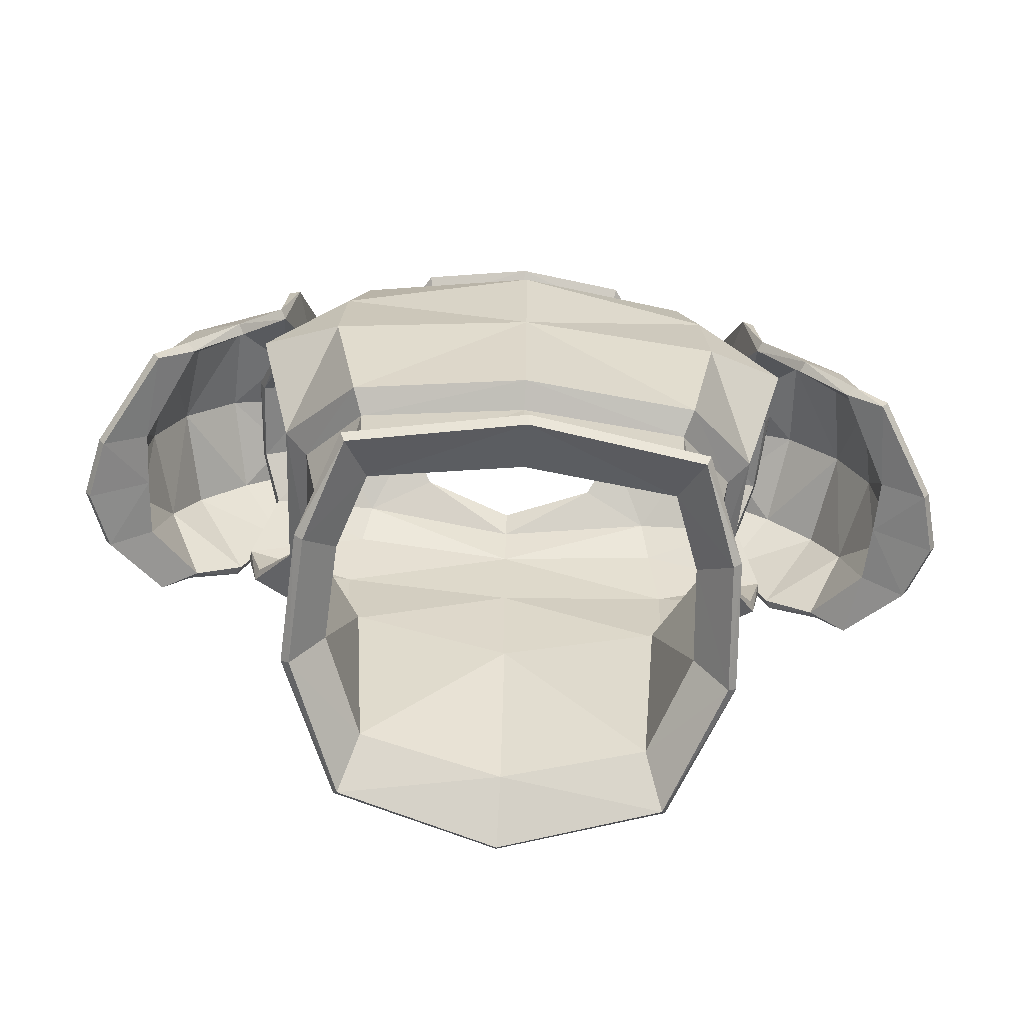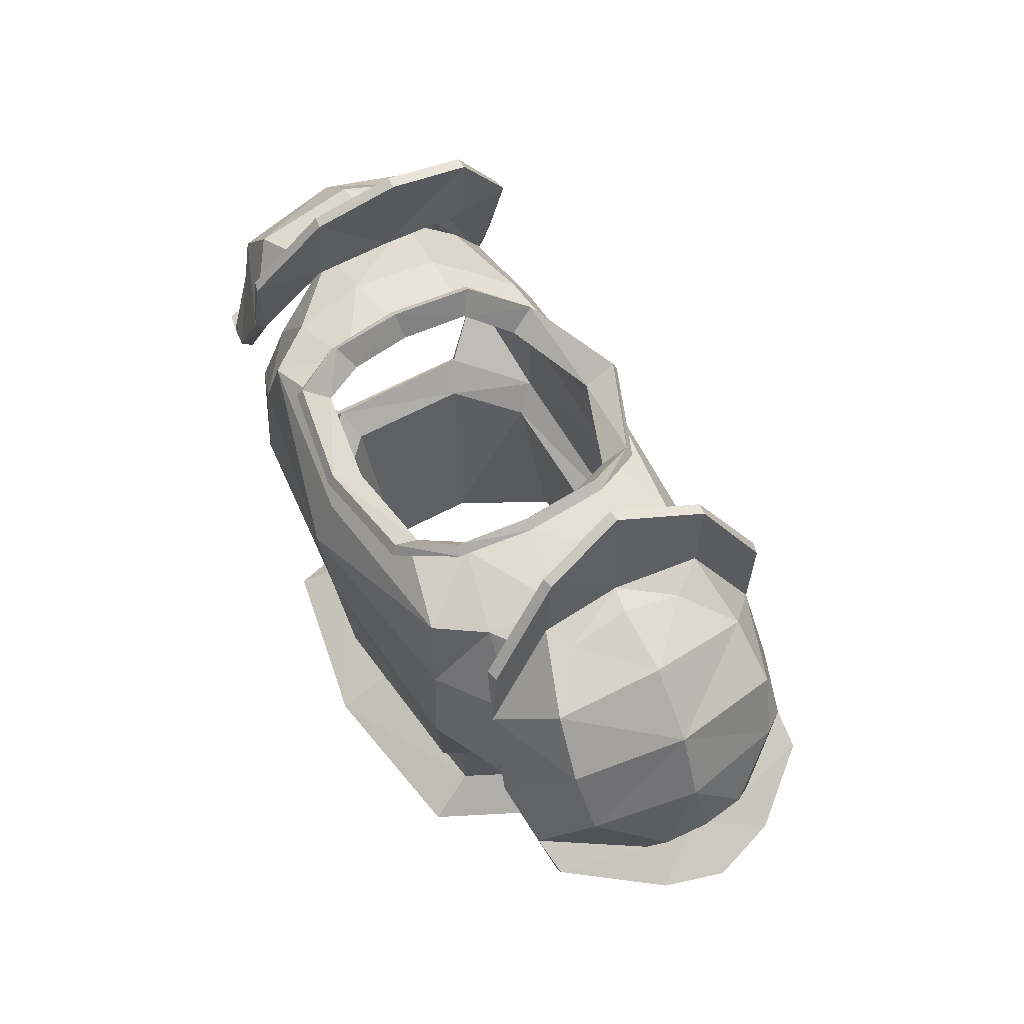
<metadata>
{"format":"obj","ext":"obj","renderer":"f3d","projection":"perspective","resolution":1024,"background":"white","views":[{"elev":-65.2,"azim":175.9,"up":"+Y"},{"elev":58.3,"azim":-118.6,"up":"+Y"}]}
</metadata>
<code>
o Armor_Metal2_Cylinder.052
v 0.4 -0.0246 0.131
v 0.2977 -0.05721 0.2595
v 0.4114 -0.04922 -0.1203
v 0.2909 -0.1497 -0.2551
v 0.2513 -0.4182 0.2712
v 0.4848 0.3258 0.08478
v 0.4523 0.2765 0.1718
v 0.4422 0.2234 -0.1932
v 0.4937 0.3162 -0.06734
v 0.4645 0.08884 -0.2336
v 0.3468 0.3737 0.07175
v 0.3496 0.3454 -0.1875
v 0.3685 0.3664 -0.06932
v 0.2921 0.3333 -0.2631
v 0.4919 0.1625 0.2376
v 0.3338 0.06022 -0.2863
v 0.326 0.2233 -0.2777
v 0.2644 -0.3547 -0.2007
v 0.3252 -0.3936 0.09758
v 0.3146 -0.3783 -0.07061
v 0.47 0.05984 0.2281
v 0.2699 0.3204 0.1948
v 0.2826 0.2472 0.235
v 0.298 0.1177 0.2632
v 0.2208 0.3939 0.06639
v 0.218 0.3866 -0.1579
v 0.17 0.383 -0.237
v 0.2311 0.3934 -0.05198
v 0.168 0.3505 0.1497
v 0.2787 -0.4847 0.3404
v 0.2959 -0.4014 -0.2777
v 0.3755 -0.4524 0.1131
v 0.3617 -0.4323 -0.1073
v 0.2386 0.4185 0.08184
v 0.2353 0.41 -0.1803
v 0.1792 0.4058 -0.2728
v 0.2507 0.418 -0.05654
v 0.1769 0.3678 0.1792
v 0.7034 0.08322 0.09431
v 0.7102 0.07764 -0.04869
v 0.4594 0.3968 0.09698
v 0.5273 0.3507 0.1734
v 0.546 0.3628 -0.1675
v 0.46 0.3961 -0.09734
v 0.6634 0.1746 -0.1638
v 0.6568 0.1839 0.1714
v 0.7156 0.08538 0.02303
v 0.4543 0.42 0.000396
v 0.6974 0.1938 0.003889
v 0.5587 0.3915 0.002973
v 0.6165 0.2788 -0.1765
v 0.613 0.2838 0.1833
v 0.6486 0.3035 0.003421
v 0.683 0.02797 0.02695
v 0.6749 0.03624 0.1318
v 0.4191 0.4088 0.1521
v 0.4527 0.2631 0.2444
v 0.4532 0.2624 -0.2384
v 0.4196 0.4079 -0.1231
v 0.517 0.1335 -0.2512
v 0.6843 0.02917 -0.07082
v 0.6019 0.06777 -0.2332
v 0.594 0.07635 0.2415
v 0.5127 0.1381 0.2584
v 0.4122 0.423 0.007786
v 0.4142 0.5309 0.1628
v 0.4478 0.3852 0.255
v 0.4483 0.3846 -0.2278
v 0.4148 0.53 -0.1124
v 0.3884 0.5885 0.01641
v 0.7699 -0.02286 0.03174
v 0.7375 -0.003676 0.1351
v 0.7468 -0.01075 -0.06744
v 0.6568 0.03474 -0.2205
v 0.6494 0.04462 0.2415
v 0.2791 -0.1046 0.2242
v 0.2752 -0.1683 -0.2123
v 0.3639 -0.06803 0.1097
v 0.3714 -0.08725 -0.09729
v -0.4 -0.0246 0.131
v -0.2977 -0.05721 0.2595
v -0.4114 -0.04922 -0.1203
v -0.2909 -0.1497 -0.2551
v -0.2513 -0.4182 0.2712
v -0.4848 0.3258 0.08478
v -0.4523 0.2765 0.1718
v -0.4422 0.2234 -0.1932
v -0.4937 0.3162 -0.06734
v -0.4645 0.08884 -0.2336
v -0.3468 0.3737 0.07175
v -0.3496 0.3454 -0.1875
v -0.3685 0.3664 -0.06932
v -0.2921 0.3333 -0.2631
v -0.4919 0.1625 0.2376
v -0.3338 0.06022 -0.2863
v -0.326 0.2233 -0.2777
v -0.2644 -0.3547 -0.2007
v -0.3252 -0.3936 0.09758
v -0.3146 -0.3783 -0.07061
v -0.47 0.05984 0.2281
v -0.2699 0.3204 0.1948
v -0.2826 0.2472 0.235
v -0.298 0.1177 0.2632
v -0.2208 0.3939 0.06639
v -0.218 0.3866 -0.1579
v -0.17 0.383 -0.237
v -0.2311 0.3934 -0.05198
v -0.168 0.3505 0.1497
v 0 0.3086 0.2288
v 0 0.325 -0.3013
v 0 0.2449 -0.3352
v 0 0.0657 -0.3161
v 0 -0.1505 -0.2898
v 0 -0.3547 -0.2399
v 0 0.2315 0.2524
v 0 -0.427 0.3352
v 0 -0.1317 0.2898
v 0 0.09101 0.2682
v 0 0.3382 0.212
v 0 0.3742 -0.2619
v -0.2787 -0.4847 0.3404
v -0.2959 -0.4014 -0.2777
v -0.3755 -0.4524 0.1131
v -0.3617 -0.4323 -0.1073
v 0 -0.4014 -0.329
v 0 -0.4961 0.4243
v -0.2386 0.4185 0.08184
v -0.2353 0.41 -0.1803
v -0.1792 0.4058 -0.2728
v -0.2507 0.418 -0.05654
v -0.1769 0.3678 0.1792
v 0 0.3534 0.252
v 0 0.3955 -0.302
v -0.7034 0.08322 0.09431
v -0.7102 0.07764 -0.04869
v -0.4594 0.3968 0.09698
v -0.5273 0.3507 0.1734
v -0.546 0.3628 -0.1675
v -0.46 0.3961 -0.09734
v -0.6634 0.1746 -0.1638
v -0.6568 0.1839 0.1714
v -0.7156 0.08538 0.02303
v -0.4543 0.42 0.000396
v -0.6974 0.1938 0.003889
v -0.5587 0.3915 0.002973
v -0.6165 0.2788 -0.1765
v -0.613 0.2838 0.1833
v -0.6486 0.3035 0.003421
v -0.683 0.02797 0.02695
v -0.6749 0.03624 0.1318
v -0.4191 0.4088 0.1521
v -0.4527 0.2631 0.2444
v -0.4532 0.2624 -0.2384
v -0.4196 0.4079 -0.1231
v -0.517 0.1335 -0.2512
v -0.6843 0.02917 -0.07082
v -0.6019 0.06777 -0.2332
v -0.594 0.07635 0.2415
v -0.5127 0.1381 0.2584
v -0.4122 0.423 0.007786
v -0.4142 0.5309 0.1628
v -0.4478 0.3852 0.255
v -0.4483 0.3846 -0.2278
v -0.4148 0.53 -0.1124
v -0.3884 0.5885 0.01641
v -0.7699 -0.02286 0.03174
v -0.7375 -0.003676 0.1351
v -0.7468 -0.01075 -0.06744
v -0.6568 0.03474 -0.2205
v -0.6494 0.04462 0.2415
v -0.2791 -0.1046 0.2242
v -0.2752 -0.1683 -0.2123
v 0 -0.1689 -0.2425
v -0.3639 -0.06803 0.1097
v -0.3714 -0.08725 -0.09729
v 0 -0.1618 0.2536
v 0.3867 -0.01048 0.1262
v 0.2901 -0.04848 0.2432
v 0.3967 -0.03666 -0.1151
v 0.2827 -0.1367 -0.2422
v 0.241 -0.4283 0.2573
v 0.4785 0.3076 0.07956
v 0.4481 0.2639 0.1569
v 0.4312 0.2149 -0.1789
v 0.4844 0.2992 -0.06223
v 0.4527 0.09075 -0.2176
v 0.3421 0.3549 0.06677
v 0.3404 0.3301 -0.1785
v 0.3616 0.348 -0.06575
v 0.2852 0.3212 -0.2488
v 0.4887 0.1585 0.2182
v 0.3259 0.06301 -0.2681
v 0.3187 0.2191 -0.2596
v 0.2524 -0.3643 -0.1879
v 0.3068 -0.4 0.09289
v 0.2959 -0.3846 -0.06762
v 0.4633 0.06583 0.2102
v 0.267 0.3067 0.1805
v 0.2803 0.24 0.2165
v 0.2959 0.1153 0.2434
v 0.2027 0.3891 0.05932
v 0.2002 0.3809 -0.1507
v 0.1607 0.3844 -0.2193
v 0.2124 0.3865 -0.05077
v 0.1566 0.3474 0.1335
v 0.2717 -0.4998 0.3293
v 0.2886 -0.4186 -0.2705
v 0.3612 -0.4658 0.1087
v 0.3472 -0.446 -0.1057
v 0.2232 0.431 0.0796
v 0.222 0.4242 -0.1758
v 0.1729 0.4227 -0.2641
v 0.235 0.4304 -0.0566
v 0.1674 0.3843 0.1732
v 0.6844 0.08549 0.08827
v 0.6909 0.08076 -0.04433
v 0.4538 0.3786 0.09082
v 0.5192 0.3367 0.1617
v 0.5383 0.3484 -0.156
v 0.4567 0.3776 -0.09039
v 0.647 0.1714 -0.1528
v 0.6409 0.1797 0.1601
v 0.6958 0.08782 0.02206
v 0.4493 0.4007 0.000415
v 0.6783 0.1877 0.003859
v 0.5487 0.3741 0.002399
v 0.6033 0.27 -0.1643
v 0.6003 0.2742 0.1711
v 0.6322 0.2921 0.00309
v 0.6638 0.02228 0.02623
v 0.6583 0.02661 0.1263
v 0.4012 0.4 0.1503
v 0.4427 0.2542 0.2295
v 0.4444 0.2539 -0.2226
v 0.4024 0.3979 -0.1212
v 0.5089 0.1288 -0.2335
v 0.6665 0.02092 -0.06664
v 0.5878 0.06214 -0.2202
v 0.5805 0.06992 0.2282
v 0.5048 0.133 0.2407
v 0.3965 0.4106 0.007543
v 0.3945 0.529 0.1654
v 0.4286 0.384 0.2601
v 0.429 0.3842 -0.233
v 0.395 0.5285 -0.1152
v 0.3685 0.5865 0.01636
v 0.7596 -0.03996 0.03186
v 0.7271 -0.02077 0.1349
v 0.7363 -0.02778 -0.067
v 0.6461 0.01787 -0.2192
v 0.6391 0.02754 0.2404
v 0.267 -0.09682 0.2103
v 0.2638 -0.1565 -0.2009
v 0.3467 -0.05887 0.1051
v 0.3544 -0.07685 -0.09587
v -0.3867 -0.01048 0.1262
v -0.2901 -0.04848 0.2432
v -0.3967 -0.03666 -0.1151
v -0.2827 -0.1367 -0.2422
v -0.241 -0.4283 0.2573
v -0.4785 0.3076 0.07956
v -0.4481 0.2639 0.1569
v -0.4312 0.2149 -0.1789
v -0.4844 0.2992 -0.06223
v -0.4527 0.09075 -0.2176
v -0.3421 0.3549 0.06677
v -0.3404 0.3301 -0.1785
v -0.3616 0.348 -0.06575
v -0.2852 0.3212 -0.2488
v -0.4887 0.1585 0.2182
v -0.3259 0.06301 -0.2681
v -0.3187 0.2191 -0.2596
v -0.2524 -0.3643 -0.1879
v -0.3068 -0.4 0.09289
v -0.2959 -0.3846 -0.06762
v -0.4633 0.06583 0.2102
v -0.267 0.3067 0.1805
v -0.2803 0.24 0.2165
v -0.2959 0.1153 0.2434
v -0.2027 0.3891 0.05932
v -0.2002 0.3809 -0.1507
v -0.1607 0.3844 -0.2193
v -0.2124 0.3865 -0.05077
v -0.1566 0.3474 0.1335
v 0 0.2966 0.2128
v 0 0.3161 -0.2834
v 0 0.2424 -0.3154
v 0 0.0674 -0.2962
v 0 -0.1385 -0.2738
v 0 -0.365 -0.2228
v 0 0.226 0.2332
v 0 -0.4379 0.3185
v 0 -0.1236 0.2715
v 0 0.089 0.2483
v 0 0.3409 0.1922
v 0 0.3778 -0.2422
v -0.2717 -0.4998 0.3293
v -0.2886 -0.4186 -0.2705
v -0.3612 -0.4658 0.1087
v -0.3472 -0.446 -0.1057
v 0 -0.4189 -0.3195
v 0 -0.5115 0.4116
v -0.2232 0.431 0.0796
v -0.222 0.4242 -0.1758
v -0.1729 0.4227 -0.2641
v -0.235 0.4304 -0.0566
v -0.1674 0.3843 0.1732
v 0 0.3717 0.244
v 0 0.4129 -0.2921
v -0.6844 0.08549 0.08827
v -0.6909 0.08076 -0.04433
v -0.4538 0.3786 0.09082
v -0.5192 0.3367 0.1617
v -0.5383 0.3484 -0.156
v -0.4567 0.3776 -0.09039
v -0.647 0.1714 -0.1528
v -0.6409 0.1797 0.1601
v -0.6958 0.08782 0.02206
v -0.4493 0.4007 0.000415
v -0.6783 0.1877 0.003859
v -0.5487 0.3741 0.002399
v -0.6033 0.27 -0.1643
v -0.6003 0.2742 0.1711
v -0.6322 0.2921 0.00309
v -0.6638 0.02228 0.02623
v -0.6583 0.02661 0.1263
v -0.4012 0.4 0.1503
v -0.4427 0.2542 0.2295
v -0.4444 0.2539 -0.2226
v -0.4024 0.3979 -0.1212
v -0.5089 0.1288 -0.2335
v -0.6665 0.02092 -0.06664
v -0.5878 0.06214 -0.2202
v -0.5805 0.06992 0.2282
v -0.5048 0.133 0.2407
v -0.3965 0.4106 0.007543
v -0.3945 0.529 0.1654
v -0.4286 0.384 0.2601
v -0.429 0.3842 -0.233
v -0.395 0.5285 -0.1152
v -0.3685 0.5865 0.01636
v -0.7596 -0.03996 0.03186
v -0.7271 -0.02077 0.1349
v -0.7363 -0.02778 -0.067
v -0.6461 0.01787 -0.2192
v -0.6391 0.02754 0.2404
v -0.267 -0.09682 0.2103
v -0.2638 -0.1565 -0.2009
v 0 -0.157 -0.2264
v -0.3467 -0.05887 0.1051
v -0.3544 -0.07685 -0.09587
v 0 -0.1571 0.2341
f 28 11 13
f 26 14 27
f 23 7 22
f 3 78 79
f 4 79 77
f 12 9 8
f 14 111 110
f 16 3 4
f 17 112 111
f 29 109 22
f 10 17 8
f 12 17 14
f 112 4 113
f 113 77 173
f 23 15 7
f 11 7 6
f 13 6 9
f 21 2 1
f 76 117 176
f 115 24 23
f 2 118 117
f 23 109 115
f 25 22 11
f 110 27 14
f 26 13 12
f 78 2 76
f 21 24 2
f 20 32 33
f 5 32 19
f 116 30 5
f 18 33 31
f 18 125 114
f 119 38 132
f 25 37 34
f 27 133 36
f 29 34 38
f 26 37 28
f 27 35 26
f 40 49 47
f 50 44 48
f 53 42 52
f 43 53 51
f 41 50 48
f 39 49 46
f 45 53 49
f 53 46 49
f 57 52 42
f 56 42 41
f 46 55 39
f 43 59 44
f 64 46 52
f 51 58 43
f 54 40 47
f 45 60 51
f 39 54 47
f 65 41 48
f 61 45 40
f 44 65 48
f 56 67 57
f 59 68 69
f 65 69 70
f 65 66 56
f 54 73 61
f 61 74 62
f 54 72 71
f 55 75 72
f 19 76 5
f 5 176 116
f 173 18 114
f 77 20 18
f 20 78 19
f 107 90 104
f 105 93 91
f 102 101 86
f 174 82 175
f 175 83 172
f 88 91 87
f 93 111 96
f 82 95 83
f 96 112 95
f 108 109 119
f 96 89 87
f 91 96 87
f 83 112 113
f 172 113 173
f 102 94 103
f 86 90 85
f 92 85 90
f 100 80 81
f 171 117 81
f 115 103 118
f 81 118 103
f 102 109 101
f 101 104 90
f 110 106 120
f 92 105 91
f 81 174 171
f 103 100 81
f 99 123 98
f 123 84 98
f 121 116 84
f 97 124 99
f 125 97 114
f 119 131 108
f 104 130 107
f 106 133 120
f 108 127 104
f 130 105 107
f 128 106 105
f 144 135 142
f 139 145 143
f 148 137 145
f 148 138 146
f 136 145 137
f 134 144 142
f 140 148 146
f 141 148 144
f 147 152 137
f 137 151 136
f 141 150 158
f 138 154 153
f 141 159 147
f 146 153 155
f 135 149 142
f 140 155 157
f 134 149 150
f 136 160 143
f 140 156 135
f 139 160 154
f 162 151 152
f 154 163 153
f 160 164 154
f 161 160 151
f 168 149 156
f 169 156 157
f 149 167 150
f 150 170 158
f 171 98 84
f 84 176 171
f 97 173 114
f 99 172 97
f 99 174 175
f 204 187 201
f 202 190 188
f 199 198 183
f 254 179 255
f 255 180 253
f 184 189 188
f 190 287 193
f 179 192 180
f 193 288 192
f 205 285 295
f 193 186 184
f 188 193 184
f 180 288 289
f 253 289 349
f 199 191 200
f 183 187 182
f 189 182 187
f 197 177 178
f 252 293 178
f 291 200 294
f 178 294 200
f 291 198 199
f 198 201 187
f 286 203 296
f 189 202 188
f 178 254 252
f 200 197 178
f 196 208 195
f 208 181 195
f 206 292 181
f 194 209 196
f 301 194 290
f 295 214 205
f 201 213 204
f 203 309 296
f 214 201 205
f 213 202 204
f 211 203 202
f 225 216 223
f 220 226 224
f 229 218 226
f 229 219 227
f 217 226 218
f 215 225 223
f 221 229 227
f 222 229 225
f 228 233 218
f 218 232 217
f 222 231 239
f 220 234 219
f 222 240 228
f 227 234 236
f 216 230 223
f 221 236 238
f 215 230 231
f 217 241 224
f 221 237 216
f 220 241 235
f 243 232 233
f 235 244 234
f 241 245 235
f 242 241 232
f 249 230 237
f 250 237 238
f 230 248 231
f 231 251 239
f 252 195 181
f 181 352 252
f 194 349 290
f 196 253 194
f 196 254 255
f 283 266 268
f 281 269 282
f 278 262 277
f 258 350 351
f 259 351 348
f 263 268 264
f 269 287 286
f 271 258 259
f 272 288 287
f 284 285 277
f 265 272 263
f 267 272 269
f 288 259 289
f 289 348 349
f 278 270 262
f 266 262 261
f 268 261 264
f 276 257 256
f 347 293 352
f 291 279 278
f 257 294 293
f 277 291 278
f 280 277 266
f 286 282 269
f 281 268 267
f 350 257 347
f 276 279 257
f 275 299 300
f 260 299 274
f 292 297 260
f 273 300 298
f 273 301 290
f 295 307 308
f 280 306 303
f 282 309 305
f 280 307 284
f 281 306 283
f 282 304 281
f 311 320 318
f 321 315 319
f 324 313 323
f 314 324 322
f 312 321 319
f 310 320 317
f 316 324 320
f 324 317 320
f 328 323 313
f 327 313 312
f 317 326 310
f 329 315 314
f 335 317 323
f 322 329 314
f 325 311 318
f 316 331 322
f 310 325 318
f 336 312 319
f 332 316 311
f 315 336 319
f 327 338 328
f 330 339 340
f 336 340 341
f 336 337 327
f 325 344 332
f 332 345 333
f 325 343 342
f 326 346 343
f 274 347 260
f 260 352 292
f 349 273 290
f 348 275 273
f 275 350 274
f 1 179 177
f 7 182 6
f 8 185 184
f 8 186 10
f 3 186 179
f 1 197 21
f 7 191 183
f 21 191 15
f 9 182 185
f 33 207 31
f 33 208 209
f 125 207 301
f 126 206 30
f 32 206 208
f 132 214 308
f 34 214 38
f 35 212 211
f 133 212 36
f 37 211 213
f 34 213 210
f 60 234 58
f 64 239 63
f 60 238 236
f 64 233 240
f 66 243 67
f 69 244 245
f 70 242 66
f 70 245 246
f 57 243 233
f 58 244 68
f 72 247 71
f 74 249 250
f 75 248 72
f 73 247 249
f 62 250 238
f 63 251 75
f 80 258 82
f 86 261 262
f 87 264 88
f 87 265 263
f 82 265 89
f 80 276 256
f 86 270 94
f 100 270 276
f 88 261 85
f 124 298 300
f 124 299 123
f 125 298 122
f 126 297 302
f 123 297 121
f 132 307 131
f 127 307 303
f 128 305 129
f 133 305 309
f 130 304 128
f 127 306 130
f 155 329 331
f 159 334 335
f 155 333 157
f 159 328 152
f 161 338 337
f 164 339 163
f 165 337 341
f 165 340 164
f 152 338 162
f 153 339 329
f 167 342 343
f 169 344 168
f 170 343 346
f 168 342 166
f 157 345 169
f 158 346 334
f 28 25 11
f 26 12 14
f 3 1 78
f 4 3 79
f 12 13 9
f 14 17 111
f 16 10 3
f 17 16 112
f 29 119 109
f 10 16 17
f 12 8 17
f 112 16 4
f 113 4 77
f 23 24 15
f 11 22 7
f 13 11 6
f 76 2 117
f 115 118 24
f 2 24 118
f 23 22 109
f 25 29 22
f 110 120 27
f 26 28 13
f 78 1 2
f 21 15 24
f 20 19 32
f 5 30 32
f 116 126 30
f 18 20 33
f 18 31 125
f 119 29 38
f 25 28 37
f 27 120 133
f 29 25 34
f 26 35 37
f 27 36 35
f 40 45 49
f 50 43 44
f 53 50 42
f 43 50 53
f 41 42 50
f 39 47 49
f 45 51 53
f 53 52 46
f 57 64 52
f 56 57 42
f 46 63 55
f 43 58 59
f 64 63 46
f 51 60 58
f 54 61 40
f 45 62 60
f 39 55 54
f 65 56 41
f 61 62 45
f 44 59 65
f 56 66 67
f 59 58 68
f 65 59 69
f 65 70 66
f 54 71 73
f 61 73 74
f 54 55 72
f 55 63 75
f 19 78 76
f 5 76 176
f 173 77 18
f 77 79 20
f 20 79 78
f 107 92 90
f 105 106 93
f 174 80 82
f 175 82 83
f 88 92 91
f 93 110 111
f 82 89 95
f 96 111 112
f 108 101 109
f 96 95 89
f 91 93 96
f 83 95 112
f 172 83 113
f 102 86 94
f 86 101 90
f 92 88 85
f 171 176 117
f 115 102 103
f 81 117 118
f 102 115 109
f 101 108 104
f 110 93 106
f 92 107 105
f 81 80 174
f 103 94 100
f 99 124 123
f 123 121 84
f 121 126 116
f 97 122 124
f 125 122 97
f 119 132 131
f 104 127 130
f 106 129 133
f 108 131 127
f 130 128 105
f 128 129 106
f 144 140 135
f 139 138 145
f 148 147 137
f 148 145 138
f 136 143 145
f 134 141 144
f 140 144 148
f 141 147 148
f 147 159 152
f 137 152 151
f 141 134 150
f 138 139 154
f 141 158 159
f 146 138 153
f 135 156 149
f 140 146 155
f 134 142 149
f 136 151 160
f 140 157 156
f 139 143 160
f 162 161 151
f 154 164 163
f 160 165 164
f 161 165 160
f 168 166 149
f 169 168 156
f 149 166 167
f 150 167 170
f 171 174 98
f 84 116 176
f 97 172 173
f 99 175 172
f 99 98 174
f 204 189 187
f 202 203 190
f 254 177 179
f 255 179 180
f 184 185 189
f 190 286 287
f 179 186 192
f 193 287 288
f 205 198 285
f 193 192 186
f 188 190 193
f 180 192 288
f 253 180 289
f 199 183 191
f 183 198 187
f 189 185 182
f 252 352 293
f 291 199 200
f 178 293 294
f 291 285 198
f 198 205 201
f 286 190 203
f 189 204 202
f 178 177 254
f 200 191 197
f 196 209 208
f 208 206 181
f 206 302 292
f 194 207 209
f 301 207 194
f 295 308 214
f 201 210 213
f 203 212 309
f 214 210 201
f 213 211 202
f 211 212 203
f 225 221 216
f 220 219 226
f 229 228 218
f 229 226 219
f 217 224 226
f 215 222 225
f 221 225 229
f 222 228 229
f 228 240 233
f 218 233 232
f 222 215 231
f 220 235 234
f 222 239 240
f 227 219 234
f 216 237 230
f 221 227 236
f 215 223 230
f 217 232 241
f 221 238 237
f 220 224 241
f 243 242 232
f 235 245 244
f 241 246 245
f 242 246 241
f 249 247 230
f 250 249 237
f 230 247 248
f 231 248 251
f 252 254 195
f 181 292 352
f 194 253 349
f 196 255 253
f 196 195 254
f 283 280 266
f 281 267 269
f 258 256 350
f 259 258 351
f 263 267 268
f 269 272 287
f 271 265 258
f 272 271 288
f 284 295 285
f 265 271 272
f 267 263 272
f 288 271 259
f 289 259 348
f 278 279 270
f 266 277 262
f 268 266 261
f 347 257 293
f 291 294 279
f 257 279 294
f 277 285 291
f 280 284 277
f 286 296 282
f 281 283 268
f 350 256 257
f 276 270 279
f 275 274 299
f 260 297 299
f 292 302 297
f 273 275 300
f 273 298 301
f 295 284 307
f 280 283 306
f 282 296 309
f 280 303 307
f 281 304 306
f 282 305 304
f 311 316 320
f 321 314 315
f 324 321 313
f 314 321 324
f 312 313 321
f 310 318 320
f 316 322 324
f 324 323 317
f 328 335 323
f 327 328 313
f 317 334 326
f 329 330 315
f 335 334 317
f 322 331 329
f 325 332 311
f 316 333 331
f 310 326 325
f 336 327 312
f 332 333 316
f 315 330 336
f 327 337 338
f 330 329 339
f 336 330 340
f 336 341 337
f 325 342 344
f 332 344 345
f 325 326 343
f 326 334 346
f 274 350 347
f 260 347 352
f 349 348 273
f 348 351 275
f 275 351 350
f 1 3 179
f 7 183 182
f 8 9 185
f 8 184 186
f 3 10 186
f 1 177 197
f 7 15 191
f 21 197 191
f 9 6 182
f 33 209 207
f 33 32 208
f 125 31 207
f 126 302 206
f 32 30 206
f 132 38 214
f 34 210 214
f 35 36 212
f 133 309 212
f 37 35 211
f 34 37 213
f 60 236 234
f 64 240 239
f 60 62 238
f 64 57 233
f 66 242 243
f 69 68 244
f 70 246 242
f 70 69 245
f 57 67 243
f 58 234 244
f 72 248 247
f 74 73 249
f 75 251 248
f 73 71 247
f 62 74 250
f 63 239 251
f 80 256 258
f 86 85 261
f 87 263 264
f 87 89 265
f 82 258 265
f 80 100 276
f 86 262 270
f 100 94 270
f 88 264 261
f 124 122 298
f 124 300 299
f 125 301 298
f 126 121 297
f 123 299 297
f 132 308 307
f 127 131 307
f 128 304 305
f 133 129 305
f 130 306 304
f 127 303 306
f 155 153 329
f 159 158 334
f 155 331 333
f 159 335 328
f 161 162 338
f 164 340 339
f 165 161 337
f 165 341 340
f 152 328 338
f 153 163 339
f 167 166 342
f 169 345 344
f 170 167 343
f 168 344 342
f 157 333 345
f 158 170 346

</code>
